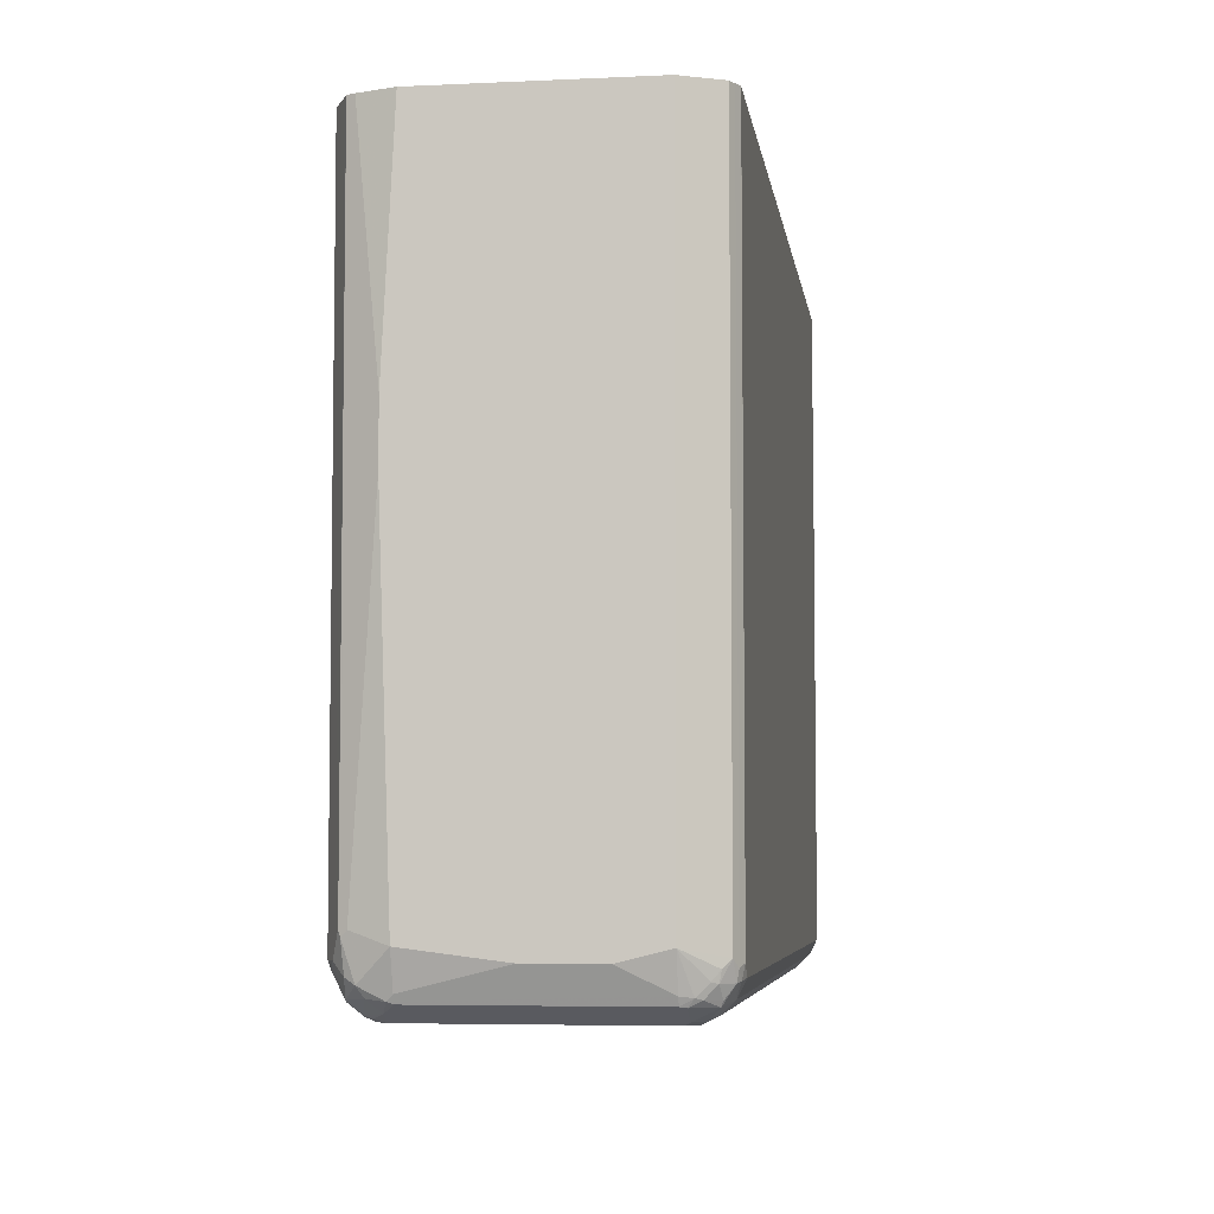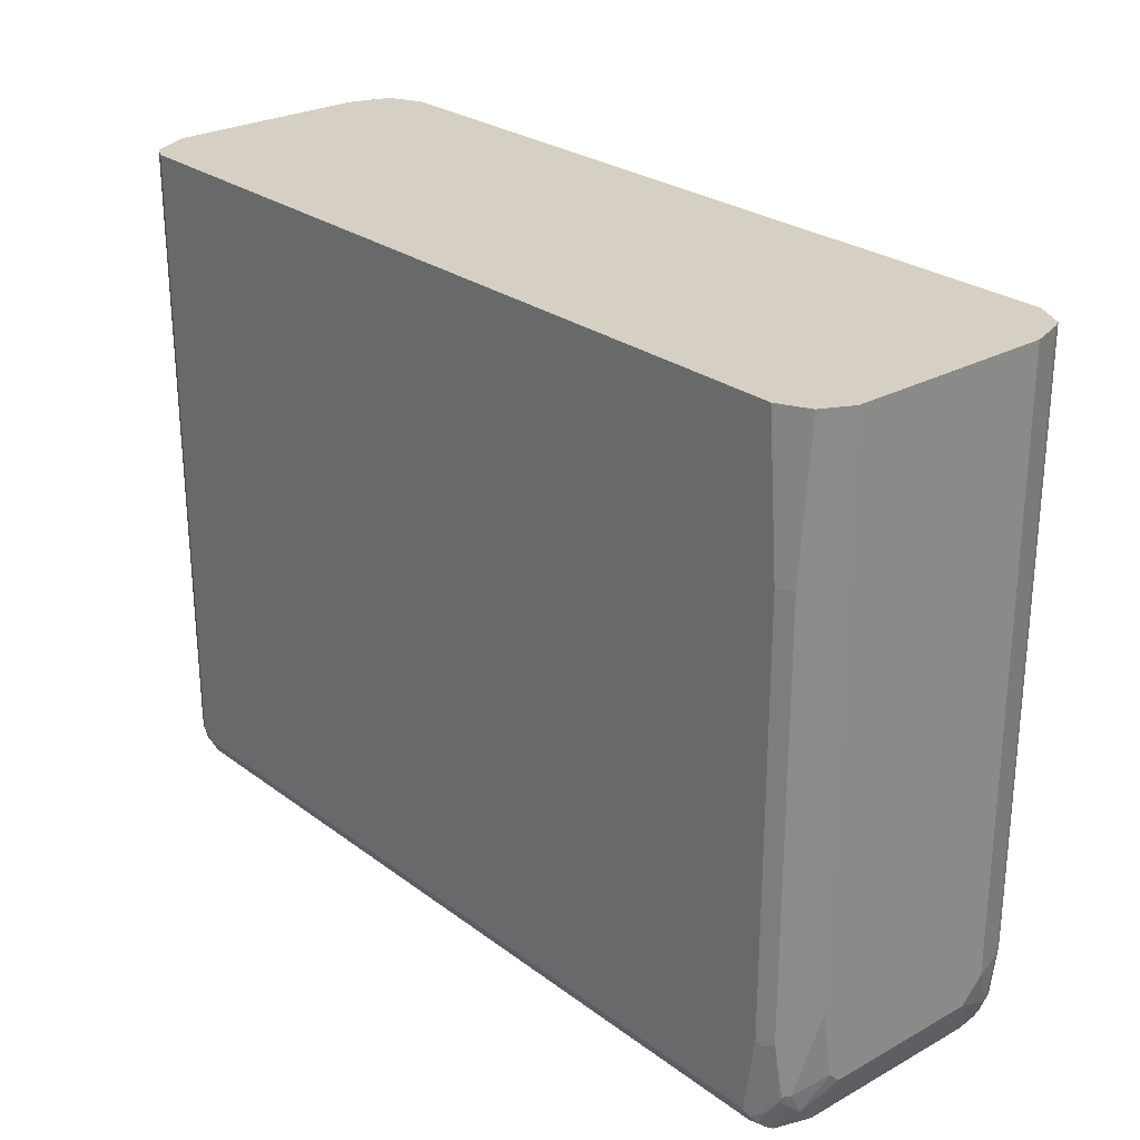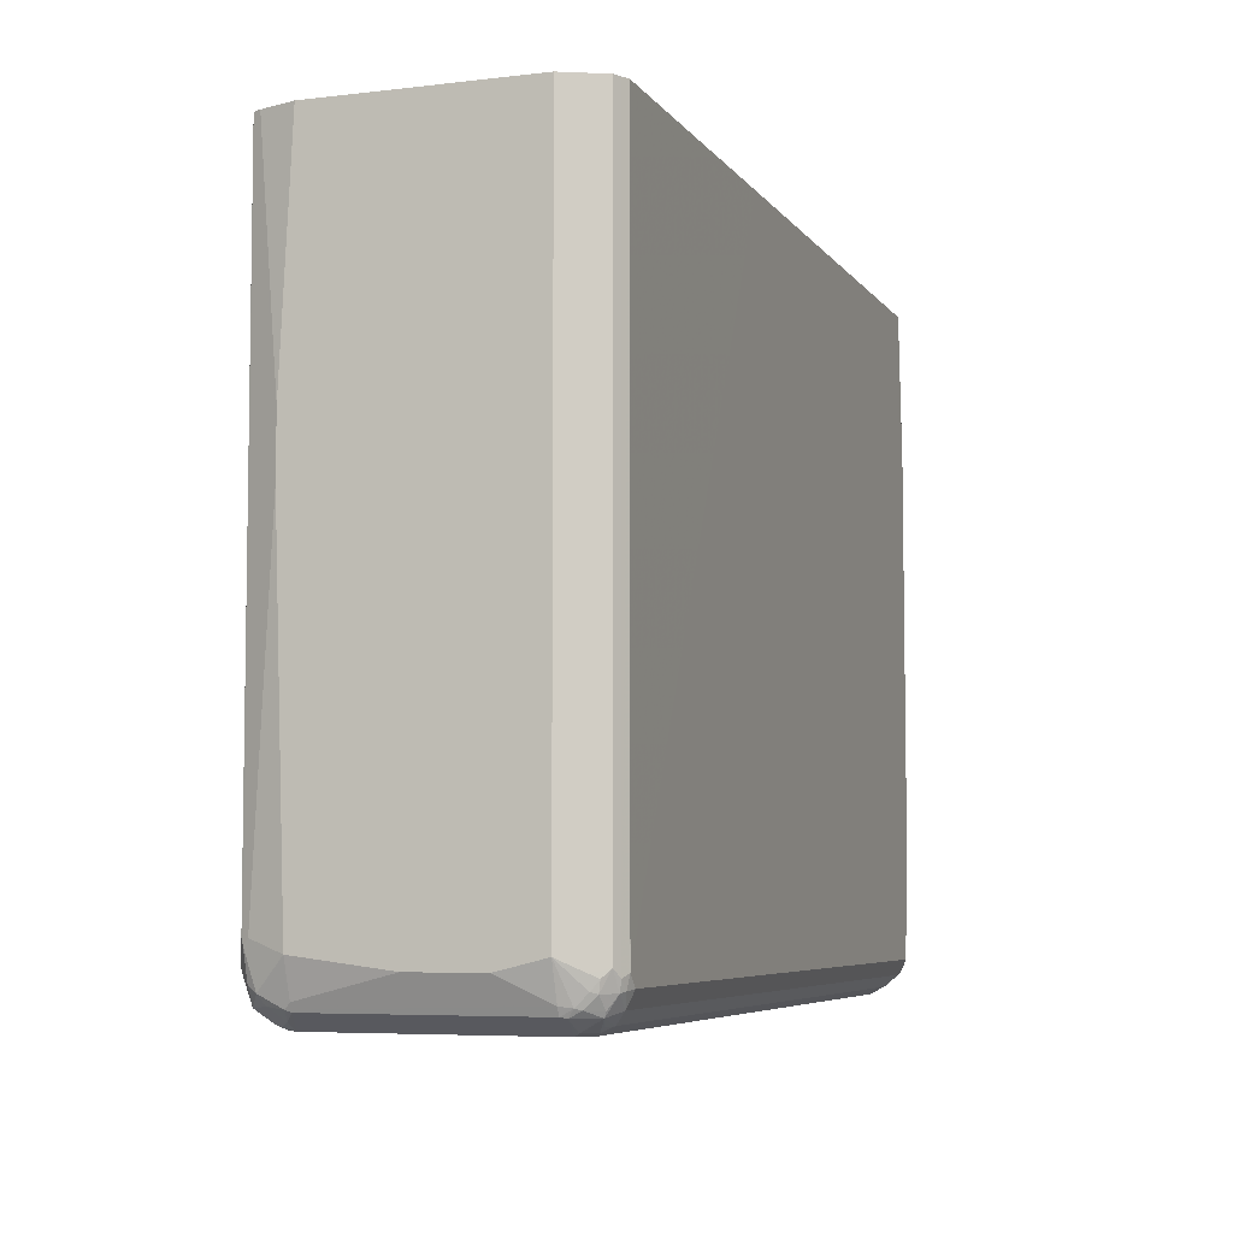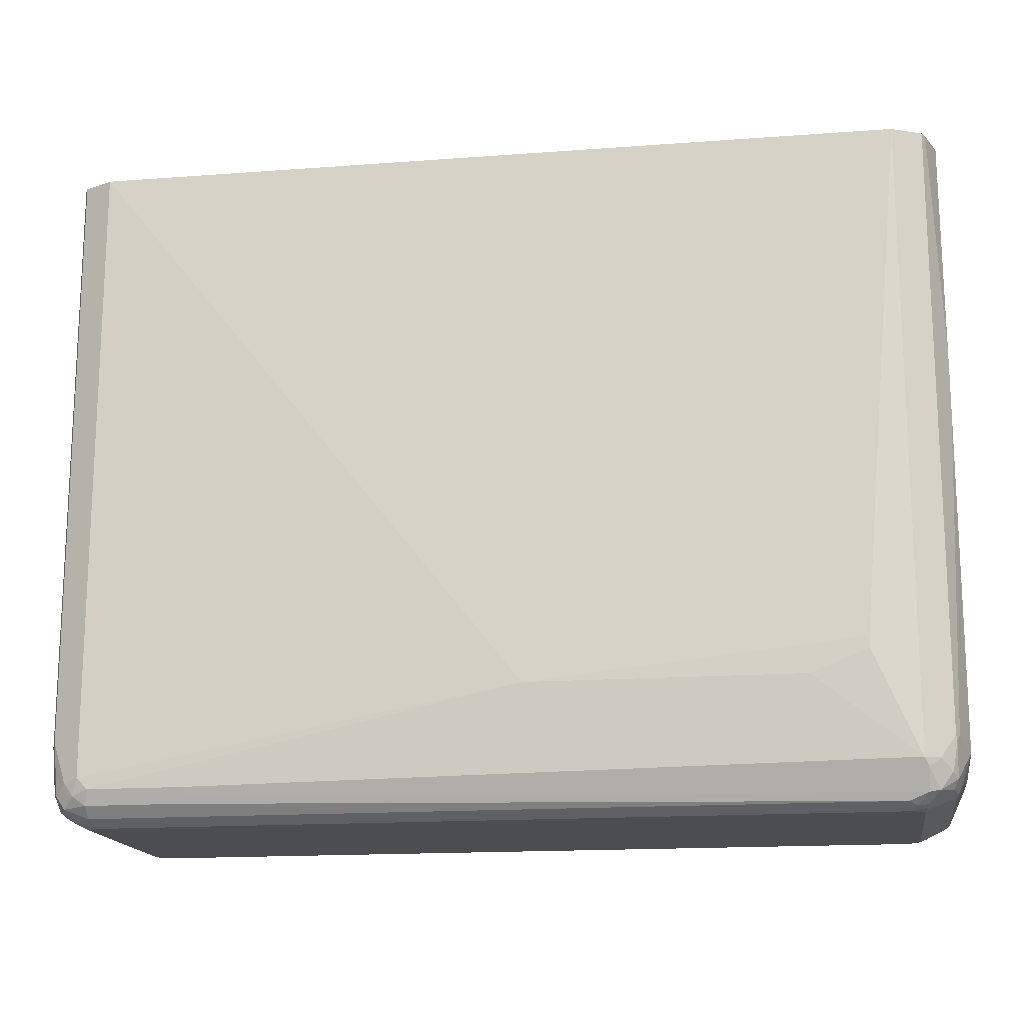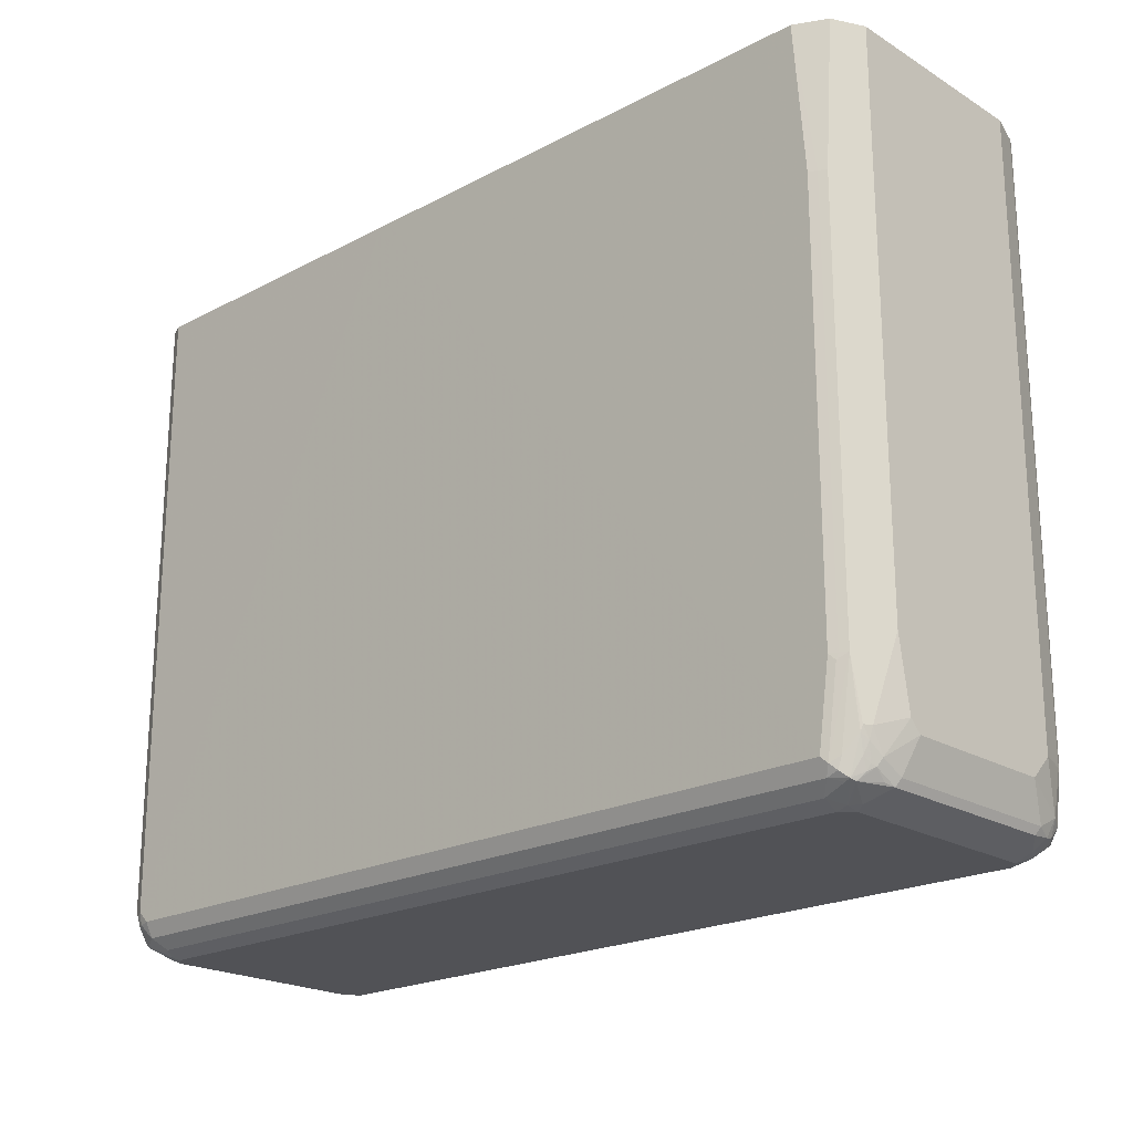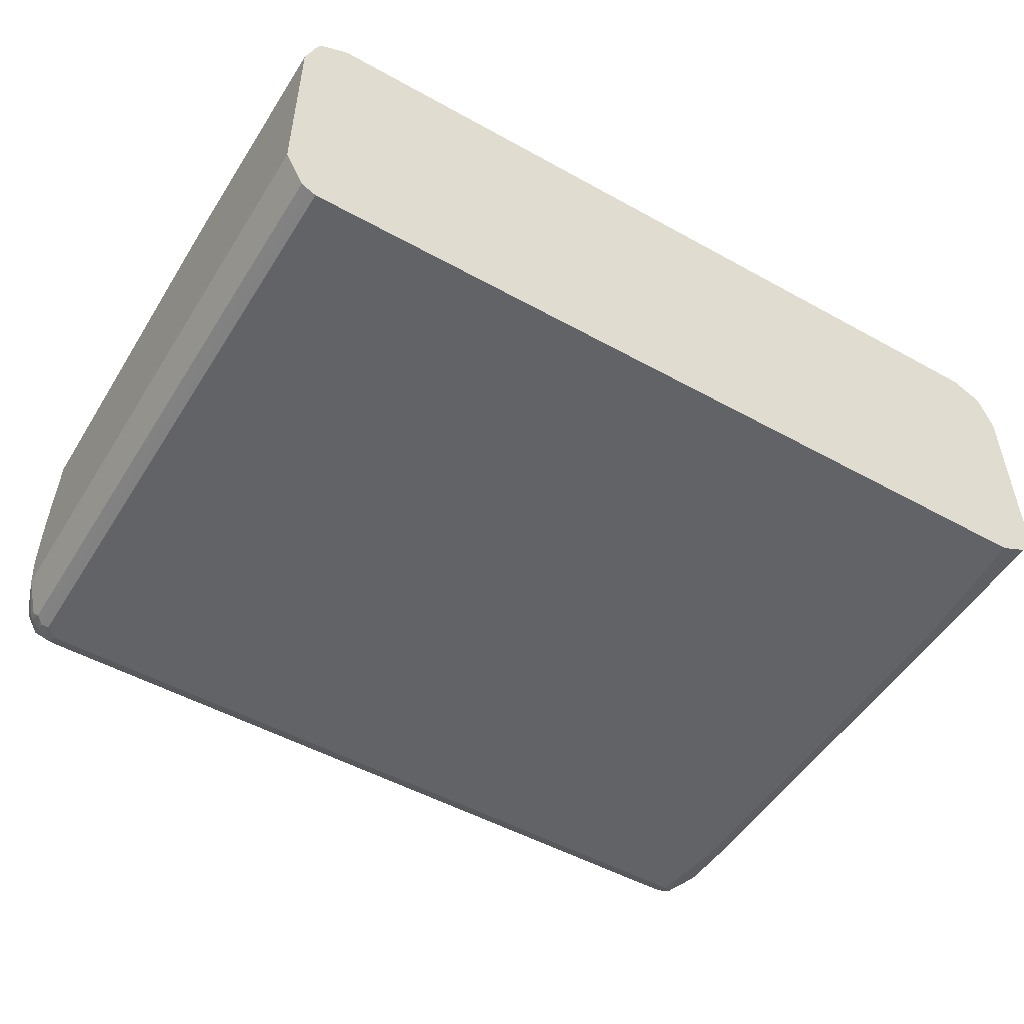
<metadata>
{"format":"obj","ext":"obj","renderer":"f3d","projection":"perspective","resolution":1024,"background":"white","views":[{"elev":-5.5,"azim":98.1,"up":"+Y"},{"elev":26.3,"azim":-130.8,"up":"+Y"},{"elev":-6.0,"azim":109.5,"up":"+Y"},{"elev":-16.1,"azim":8.8,"up":"+Y"},{"elev":-21.2,"azim":-137.0,"up":"+Y"},{"elev":-50.9,"azim":148.8,"up":"+Z"}]}
</metadata>
<code>
v -0.5899 -0.7538 0.1638
v -0.5899 -0.7538 -0.1475
v -0.5735 -0.7538 0.1802
v -0.5981 -0.7455 0.1884
v -0.6117 -0.7428 0.1693
v -0.6335 -0.732 0.142
v -0.5899 -0.7497 -0.1659
v -0.5735 -0.7538 -0.1639
v -0.6335 -0.732 -0.1366
v -0.6008 -0.7483 -0.1529
v -0.579 -0.7428 0.2021
v 0.5735 -0.7538 0.1802
v -0.609 -0.7401 0.183
v -0.5926 -0.7401 0.1994
v -0.6144 -0.7292 0.2048
v -0.6309 -0.7292 0.1721
v -0.6391 -0.721 0.1475
v -0.6062 -0.732 -0.1912
v -0.5735 -0.7428 -0.1857
v -0.5981 -0.7455 -0.168
v -0.6173 -0.732 -0.1857
v -0.6144 -0.7292 -0.1925
v 0.5735 -0.7538 -0.1639
v -0.6391 -0.721 -0.1311
v -0.6391 -0.7046 -0.1639
v -0.6335 -0.7155 -0.1693
v -0.6309 -0.7292 -0.1516
v -0.579 -0.7265 0.2185
v 0.568 -0.7428 0.2021
v 0.5899 -0.7538 0.1638
v 0.592 -0.7497 0.1802
v 0.579 -0.7483 0.1911
v -0.6282 -0.7265 0.1857
v -0.6282 -0.7101 0.2021
v -0.5981 -0.7128 0.2212
v -0.6391 -0.7046 0.1802
v -0.6555 -0.6718 0.1147
v -0.5899 -0.7265 -0.2021
v 0.5735 -0.7428 -0.1857
v -0.6267 -0.721 -0.1782
v -0.6282 -0.7046 -0.1857
v -0.6309 -0.68 -0.1925
v -0.6062 -0.721 -0.2028
v 0.5817 -0.7497 -0.172
v 0.5899 -0.7538 -0.1475
v -0.6555 -0.6718 -0.1147
v -0.6391 -0.6718 -0.1803
v -0.635 -0.6883 -0.1823
v -0.6555 -0.6554 -0.1311
v -0.6309 -0.7128 -0.1761
v -0.4479 -0.7265 0.2185
v -0.5735 -0.7046 0.2294
v 0.5953 -0.732 0.2075
v 0.6335 -0.732 0.1475
v 0.6117 -0.7428 0.1638
v 0.594 -0.7455 0.1884
v -0.6335 -0.6336 0.2075
v -0.6391 -0.6391 0.1966
v -0.609 -0.7073 0.2158
v -0.6117 -0.6937 0.2185
v -0.5899 -0.6883 0.2294
v -0.6555 -0.6391 0.1475
v -0.5981 -0.7128 -0.2089
v -0.5899 -0.7046 -0.213
v 0.5899 -0.7265 -0.2021
v 0.6144 -0.7333 -0.1884
v 0.5899 -0.7435 -0.1803
v -0.6335 -0.6718 -0.1912
v -0.6282 -0.5899 -0.2021
v -0.6117 -0.7046 -0.2021
v 0.5981 -0.7497 -0.1556
v 0.6309 -0.7333 -0.1556
v 0.6335 -0.732 -0.1475
v -0.6555 -0.5572 -0.1475
v -0.437 -0.7155 0.2239
v -0.4423 -0.7046 0.2294
v 0.04915 -0.5735 0.2458
v 0.6103 -0.7292 0.2048
v 0.5953 -0.6991 0.2239
v 0.5899 -0.6883 0.2294
v 0.635 -0.7292 0.1557
v 0.6282 -0.7265 0.1802
v -0.6226 -0.6391 0.213
v -0.6335 0.2295 0.2075
v -0.6391 0.2295 0.1966
v -0.5899 0.2295 0.2294
v -0.6555 0.2295 0.1475
v -0.6144 -0.5981 -0.2089
v -0.6062 -0.5899 -0.213
v 0.1313 0.2295 -0.2131
v 0.5899 -0.7046 -0.213
v 0.6062 -0.7067 -0.2089
v 0.6144 -0.7087 -0.2048
v 0.6173 -0.7265 -0.1912
v 0.6309 -0.7251 -0.172
v -0.6282 0.01633 -0.2021
v -0.6173 -0.5899 -0.2076
v 0.635 -0.723 -0.1639
v 0.6391 -0.721 -0.1475
v -0.6555 0.2295 -0.1475
v 0.4423 -0.5735 0.2458
v 0.5243 -0.5243 0.2458
v 0.6117 -0.6883 0.2185
v 0.6083 -0.721 0.2089
v 0.635 -0.7128 0.1884
v 0.6282 -0.7046 0.2021
v 0.6021 -0.6964 0.2212
v 0.6226 -0.6554 0.213
v 0.6119 0.2295 0.2185
v 0.5899 0.2295 0.2294
v 0.5243 -0.5407 0.2458
v 0.6391 -0.721 0.1475
v -0.6226 0.2295 0.213
v -0.6062 0.01633 -0.213
v 0.1474 0.2295 -0.2131
v -0.5899 0.2295 -0.213
v 0.6062 -0.6883 -0.213
v 0.6173 -0.6937 -0.2076
v 0.6282 -0.6828 -0.2021
v 0.6309 -0.7087 -0.1884
v 0.635 -0.7067 -0.1803
v -0.6391 0.2295 -0.1803
v -0.6335 0.2295 -0.1912
v -0.6173 0.01633 -0.2076
v 0.6555 -0.6718 -0.1475
v 0.6555 -0.6883 -0.08193
v 0.635 -0.6636 0.2048
v 0.6335 -0.6554 0.2075
v 0.6391 -0.7046 0.1802
v 0.6555 -0.6718 0.1475
v 0.6391 -0.6554 0.1966
v 0.6228 0.2295 0.213
v 0.6555 -0.6883 0.01636
v 0.6062 0.2295 -0.213
v -0.6008 0.2295 -0.2076
v 0.6063 0.2295 -0.213
v 0.6173 0.2295 -0.2076
v 0.6282 0.2295 -0.2021
v 0.6391 -0.6883 -0.1803
v 0.6335 -0.6937 -0.1912
v 0.6555 0.2295 -0.1475
v 0.6337 0.2295 0.2074
v 0.6335 0.2295 0.2075
v 0.6555 -0.1803 0.1638
v 0.6514 -0.1885 0.1721
v 0.6555 0.2295 0.1475
v 0.6555 -0.0984 0.1638
v 0.6391 0.2295 0.1966
f 78 105 106
f 81 99 126
f 80 111 101
f 80 102 111
f 80 110 102
f 80 109 110
f 80 103 128
f 80 128 108
f 78 106 103
f 79 103 80
f 79 107 103
f 79 104 107
f 78 82 105
f 80 108 109
f 81 126 133
f 84 132 143
f 81 112 105
f 84 136 134
f 84 134 115
f 84 137 136
f 78 104 79
f 84 138 137
f 84 141 138
f 84 146 141
f 84 148 146
f 84 142 148
f 84 143 142
f 84 109 132
f 84 110 109
f 84 86 110
f 84 113 86
f 81 105 82
f 81 133 112
f 78 103 104
f 65 91 92
f 77 111 102
f 64 89 90
f 63 89 64
f 63 88 89
f 63 69 88
f 63 70 69
f 61 113 83
f 64 90 115
f 61 86 113
f 60 61 83
f 58 87 62
f 58 85 87
f 84 115 90
f 57 85 58
f 57 84 85
f 61 77 86
f 64 115 91
f 65 92 93
f 65 93 66
f 77 101 111
f 76 80 101
f 73 99 81
f 73 98 99
f 72 98 73
f 72 95 98
f 69 100 96
f 69 74 100
f 69 97 88
f 69 124 97
f 69 96 124
f 66 72 71
f 66 95 72
f 66 94 95
f 66 93 94
f 77 102 86
f 84 90 116
f 116 124 135
f 84 135 123
f 120 140 121
f 119 140 120
f 119 139 140
f 119 125 139
f 119 141 125
f 119 138 141
f 121 139 125
f 118 136 137
f 118 137 138
f 117 136 118
f 117 134 136
f 115 134 117
f 114 124 116
f 112 130 129
f 118 138 119
f 121 140 139
f 123 135 124
f 125 141 146
f 142 147 148
f 57 113 84
f 142 145 147
f 131 145 142
f 131 144 145
f 130 144 131
f 128 143 132
f 128 142 143
f 127 142 128
f 127 131 142
f 125 133 126
f 125 130 133
f 125 144 130
f 125 147 144
f 125 146 147
f 112 133 130
f 84 116 135
f 108 132 109
f 105 127 106
f 92 118 93
f 92 117 118
f 91 117 92
f 91 115 117
f 90 114 116
f 89 124 114
f 93 118 119
f 89 97 124
f 88 97 89
f 86 102 110
f 84 87 85
f 84 100 87
f 84 122 100
f 84 123 122
f 89 114 90
f 93 119 120
f 93 120 94
f 94 120 95
f 105 131 127
f 105 130 131
f 105 129 130
f 105 112 129
f 103 127 128
f 103 106 127
f 103 107 104
f 99 125 126
f 98 125 99
f 98 121 125
f 96 123 124
f 96 122 123
f 96 100 122
f 95 121 98
f 95 120 121
f 108 128 132
f 57 83 113
f 18 38 19
f 56 82 78
f 15 34 33
f 13 15 33
f 12 32 29
f 12 31 32
f 12 30 31
f 11 51 28
f 15 28 35
f 11 29 51
f 11 28 15
f 10 21 20
f 9 21 10
f 9 27 21
f 9 26 27
f 9 25 26
f 11 15 14
f 9 24 25
f 15 35 34
f 16 36 17
f 23 39 44
f 22 43 38
f 22 42 43
f 22 41 42
f 22 40 41
f 21 40 22
f 16 33 36
f 21 26 40
f 19 65 39
f 19 38 65
f 18 22 38
f 17 46 24
f 17 37 46
f 17 36 37
f 21 27 26
f 8 39 23
f 8 19 39
f 7 22 18
f 2 9 10
f 2 7 8
f 1 9 2
f 1 6 9
f 1 5 6
f 1 4 5
f 2 10 7
f 1 3 4
f 1 30 12
f 1 45 30
f 1 23 45
f 1 8 23
f 1 2 8
f 144 147 145
f 1 12 3
f 3 11 4
f 3 12 29
f 3 29 11
f 7 21 22
f 7 20 21
f 7 10 20
f 7 19 8
f 7 18 19
f 6 24 9
f 6 17 24
f 6 16 17
f 5 33 16
f 5 13 33
f 5 16 6
f 4 15 13
f 4 14 15
f 4 11 14
f 4 13 5
f 23 44 71
f 23 71 45
f 24 46 25
f 25 47 48
f 45 71 72
f 44 66 71
f 44 67 66
f 43 70 63
f 42 70 43
f 42 69 70
f 45 72 73
f 42 68 69
f 41 48 42
f 41 50 48
f 40 50 41
f 39 67 44
f 39 66 67
f 39 65 66
f 42 48 68
f 47 69 68
f 47 68 48
f 47 49 74
f 55 82 56
f 55 81 82
f 54 81 55
f 54 73 81
f 53 76 75
f 53 80 76
f 53 79 80
f 53 78 79
f 53 56 78
f 52 77 61
f 52 101 77
f 52 76 101
f 51 53 75
f 51 75 76
f 47 74 69
f 38 91 65
f 57 60 83
f 38 64 91
f 38 43 63
f 30 55 31
f 30 54 55
f 30 73 54
f 30 45 73
f 29 53 51
f 29 32 53
f 31 56 32
f 28 52 35
f 28 51 76
f 26 50 40
f 26 48 50
f 25 49 47
f 25 46 49
f 25 48 26
f 28 76 52
f 31 55 56
f 32 56 53
f 33 34 36
f 37 49 46
f 37 74 49
f 37 100 74
f 37 87 100
f 37 62 87
f 36 62 37
f 36 58 62
f 35 60 59
f 35 61 60
f 35 52 61
f 34 60 57
f 34 59 60
f 34 35 59
f 34 58 36
f 34 57 58
f 38 63 64
f 146 148 147

</code>
